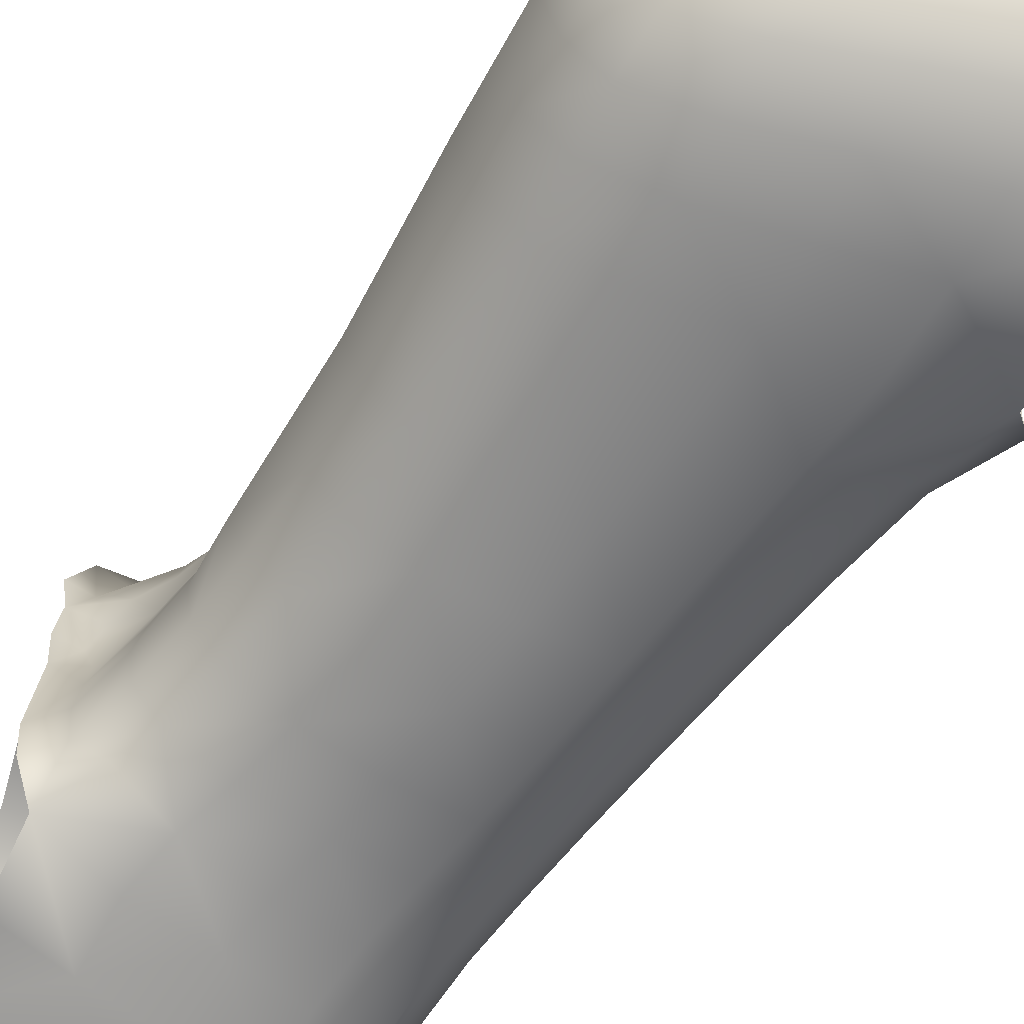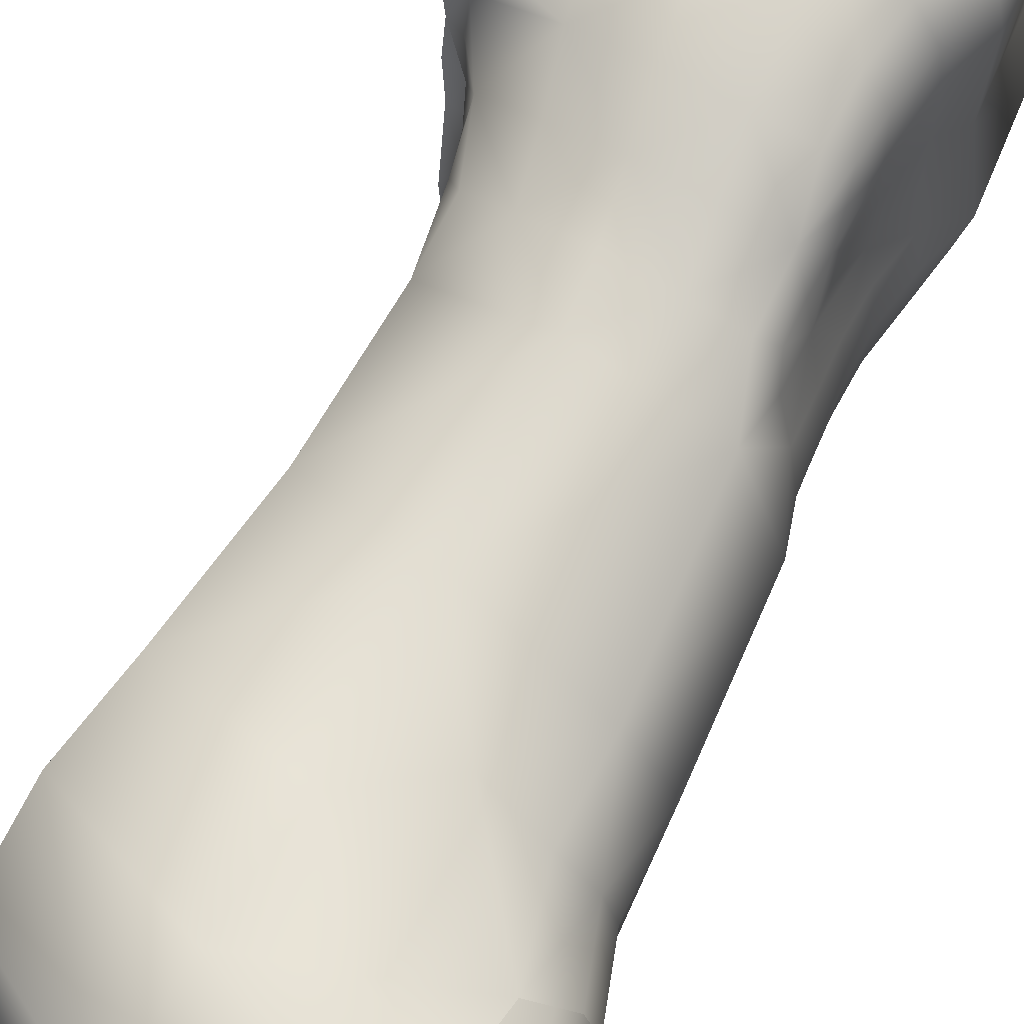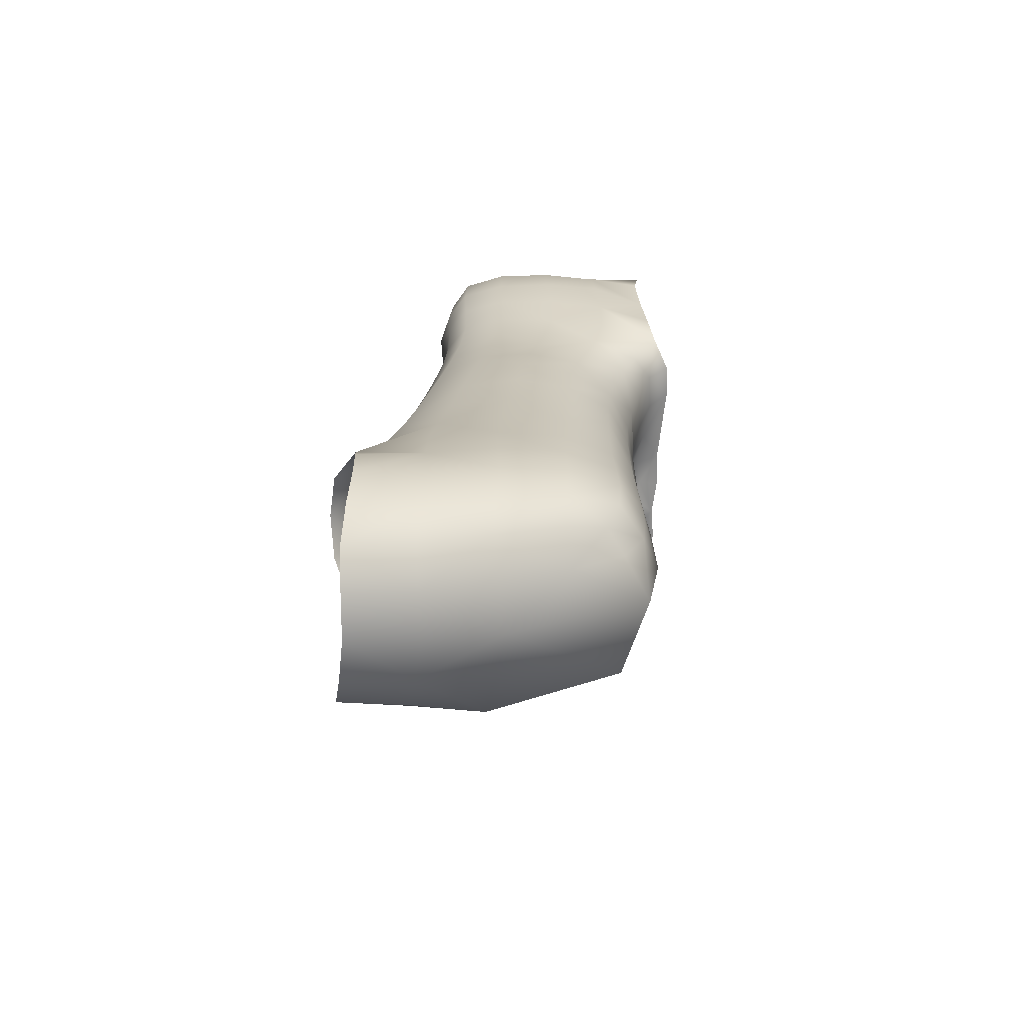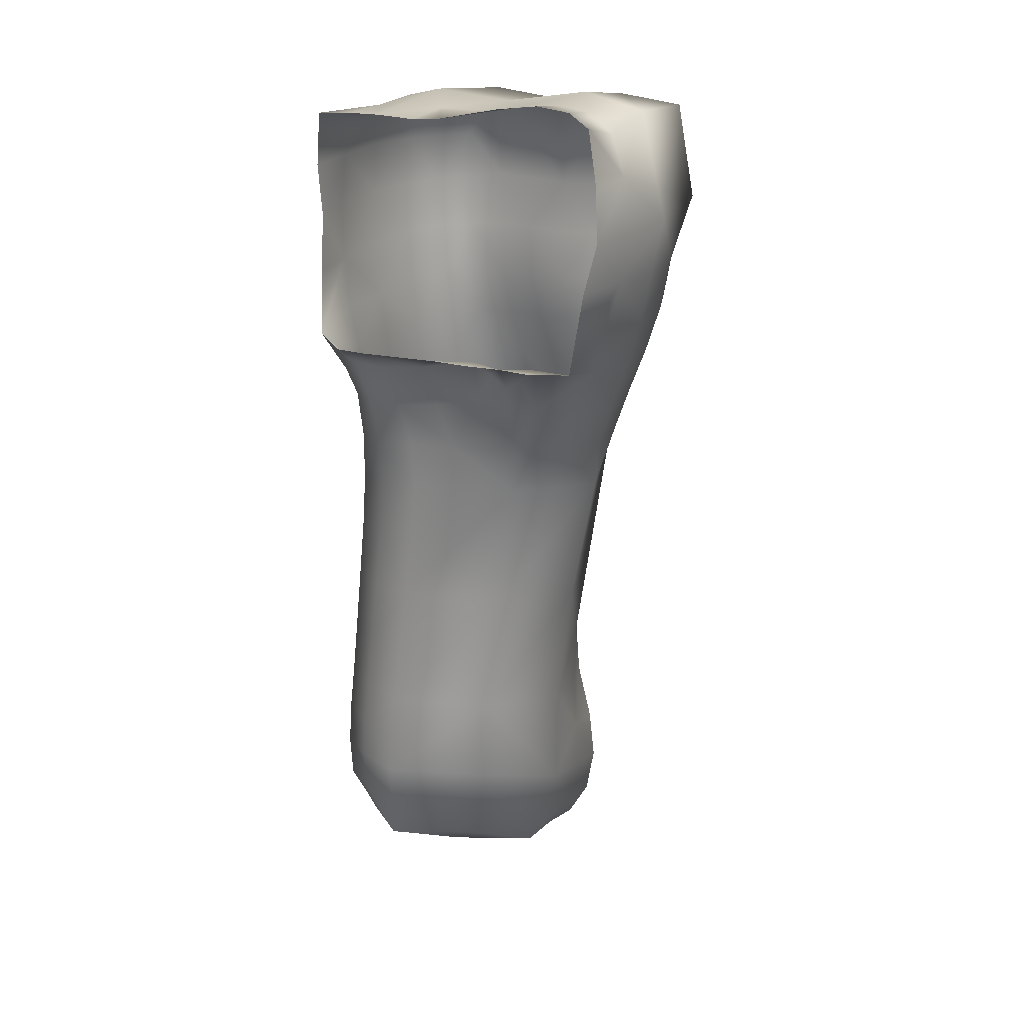
<metadata>
{"format":"obj","ext":"obj","renderer":"f3d","projection":"perspective","resolution":1024,"background":"white","views":[{"elev":-66.6,"azim":151.4,"up":"+Y"},{"elev":56.6,"azim":-147.5,"up":"+Y"},{"elev":-64.9,"azim":-2.0,"up":"+Z"},{"elev":17.4,"azim":121.1,"up":"+Z"}]}
</metadata>
<code>
g ea01-02Trans_01
v 2300 788.4 3303
v 1928 818.4 3123
v 1974 550.8 3074
v 2363 544.2 3268
v 2300 877.2 3770
v 2319 844.5 3531
v 2403 564.4 3513
v 2401 588.6 3770
v 2363 544.2 3268
v 2300 788.4 3303
v 2300 977.2 4506
v 2283 921.9 4139
v 2390 629.2 4139
v 2399 679 4506
v 2401 588.6 3770
v 2300 877.2 3770
v 1619 680.6 4544
v 1552 612.3 4116
v 1625 863.8 4044
v 1700 977.2 4506
v 1929 920 3388
v 1928 818.4 3123
v 1926 924.5 3687
v 1960 993.6 4078
v 1926 924.5 3687
v 1998 1093 4472
v 1700 977.2 4506
v 1625 863.8 4044
v 1776 603.8 5664
v 1725 582.3 5383
v 1749 828.2 5375
v 1798 828.2 5641
v 2081 820.2 5655
v 2082 574.6 5679
v 1776 603.8 5664
v 1798 828.2 5641
v 1798 828.2 5641
v 1776 1052 5663
v 2051 1072 5689
v 2081 820.2 5655
v 2087 1281 5645
v 1798 1256 5641
v 1798 1256 5641
v 1776 1052 5663
v 1726 1072 5379
v 1761 1291 5365
v 1749 828.2 5375
v 1798 828.2 5641
v 1761 1291 5365
v 2088 1359 5337
v 1741 741.8 4930
v 1729 619.9 4933
v 1699 643.6 4800
v 2481 399.1 4967
v 2530 494.8 4937
v 2468 514.7 4888
v 2477 1264 4939
v 2294 1285 5034
v 2264 1226 4899
v 2220 1157 4765
v 2365 1097 4792
v 2402 1181 4913
v 2093 1250 4896
v 2059 1184 4760
v 2115 1304 5036
v 2028 1123 4621
v 1998 1093 4472
v 2183 1095 4628
v 2300 977.2 4506
v 2303 1043 4652
v 1766 1047 4653
v 1700 977.2 4506
v 1877 1097 4629
v 1904 1161 4768
v 1777 1104 4800
v 1931 1228 4906
v 1947 1284 5048
v 1812 1185 4930
v 1822 1231 5064
v 2255 1314 5473
v 2414 1309 5460
v 2393 1272 5619
v 1544 298.7 3052
v 1735 313 3101
v 1745 419.5 3038
v 1550 402.7 2986
v 1934 311 3169
v 1948 418.1 3112
v 1752 547.6 3020
v 1555 526.7 2966
v 2142 419.4 3196
v 2288 421.7 3293
v 2125 317.6 3246
v 2237 346.9 3310
v 1741 675.6 3034
v 1546 650.6 2984
v 1726 783.5 3091
v 1532 755 3046
v 2237 346.9 3310
v 2274 319 3396
v 2347 423.2 3404
v 2288 421.7 3293
v 2281 314.3 3516
v 2357 426.6 3523
v 2357 434.3 3646
v 2352 447.2 3784
v 2277 318.8 3638
v 2271 331.4 3776
v 2303 1043 4652
v 2300 977.2 4506
v 2351 996.1 4694
v 2221 941.6 5650
v 2211 1066 5660
v 2325 1065 5667
v 2338 938.9 5653
v 2237 813.8 5636
v 2240 1264 5591
v 2221 1178 5647
v 2335 1177 5654
v 2350 921.4 4660
v 2379 803.3 4644
v 2399 679 4506
v 2414 775.2 4776
v 2392 910.2 4803
v 2403 667.8 4636
v 2434 648.9 4765
v 2461 740.2 4897
v 2476 619.6 4886
v 2537 594.3 4937
v 2528 711.8 4937
v 2449 852.8 4918
v 2518 832.6 4938
v 2409 434.3 4847
v 2425 534.7 4760
v 2366 443.6 4761
v 2271 331.4 3776
v 2273 350.5 3942
v 2351 466 3950
v 2352 447.2 3784
v 2280 373.6 4122
v 2352 488.7 4131
v 2357 513.6 4311
v 2369 533.3 4480
v 2289 397.7 4302
v 2304 419.9 4472
v 1534 787.6 3619
v 1612 816.1 3838
v 1542 705.1 3864
v 1472 661.4 3701
v 1526 579.9 3892
v 1458 536.6 3732
v 1727 419.6 4490
v 1692 407.4 4293
v 1622 516.8 4308
v 1658 532.4 4504
v 1653 387.2 4080
v 1583 490.3 4094
v 1541 457.7 3884
v 1471 414.5 3725
v 1611 357.3 3871
v 1537 303.1 3663
v 1532 755 3046
v 1726 783.5 3091
v 1719 851.6 3198
v 1525 820.5 3154
v 1719 883 3336
v 1524 846.2 3294
v 1721 881 3485
v 1529 830.9 3446
v 1733 875.2 3654
v 1534 787.6 3619
v 1759 895.5 3851
v 1733 875.2 3654
v 1612 816.1 3838
v 1534 787.6 3619
v 1772 833.4 5071
v 1759 852.9 4937
v 1763 931.7 4969
v 1768 940.7 5077
v 1737 910.7 4805
v 1752 981.2 4922
v 1759 1050 5048
v 1766 1047 4653
v 1731 1000 4692
v 1714 922.4 4661
v 1777 1104 4800
v 1744 1012 4784
v 1822 1231 5064
v 1770 1156 5076
v 1769 1142 4968
v 1812 1185 4930
v 1758 1084 4922
v 1750 1026 4876
v 2518 832.6 4938
v 2524 941.9 4938
v 2463 933.9 4936
v 2449 852.8 4918
v 2514 1052 4937
v 2444 983.1 4898
v 2392 910.2 4803
v 2402 1181 4913
v 2466 1141 4937
v 2526 1152 4938
v 2365 1097 4792
v 2447 1083 4892
v 2350 921.4 4660
v 2432 801.8 5628
v 2382 1008 4782
v 2423 1025 4857
v 1754 706.6 5222
v 1747 590.7 5223
v 1749 599.9 5072
v 1755 482.7 5371
v 1767 489.7 5514
v 2392 540.6 4627
v 2369 533.3 4480
v 2330 437 4623
v 2304 419.9 4472
v 2260 478.5 5640
v 2417 486.4 5628
v 2462 399 5628
v 2269 399.5 5595
v 2419 578 5628
v 2096 474.8 5658
v 2104 392.1 5612
v 1820 494.6 5619
v 2237 813.8 5636
v 2246 693.2 5641
v 2402 689.3 5619
v 2432 801.8 5628
v 1940 484.9 5659
v 1946 402.6 5614
v 1700 977.2 4506
v 1714 922.4 4661
v 1685 802.2 4660
v 1737 910.7 4805
v 1712 773.8 4795
v 1669 664 4667
v 1619 680.6 4544
v 1749 599.9 5072
v 1759 716.1 5070
v 2449 1332 5308
v 1759 852.9 4937
v 1772 833.4 5071
v 1821 416.7 5065
v 1807 423.8 4923
v 1745 508.8 4929
v 1761 495.6 5070
v 1783 426.8 4785
v 1718 522 4794
v 1689 532 4659
v 1658 532.4 4504
v 1757 425.8 4647
v 1727 419.6 4490
v 1772 833.4 5071
v 1763 827.3 5220
v 1759 716.1 5070
v 1759 485.8 5220
v 1854 430.8 5587
v 1819 406.7 5506
v 1812 399.4 5364
v 1941 1311 5198
v 1814 1257 5211
v 1822 1231 5064
v 2110 1332 5184
v 1761 495.6 5070
v 1817 405.7 5214
v 1821 416.7 5065
v 2290 1321 5176
v 2115 1304 5036
v 2294 1285 5034
v 2458 1297 5170
v 2477 1264 4939
v 1947 1284 5048
v 1760 1169 5216
v 1750 1061 5218
v 1757 946.3 5219
v 1820 494.6 5619
v 1770 1156 5076
v 1822 1231 5064
v 1814 1257 5211
v 1759 1050 5048
v 1763 827.3 5220
v 1772 833.4 5071
v 1768 940.7 5077
v 1854 430.8 5587
f 31 32 29
f 214 226 259
f 226 214 29
f 30 29 214
f 29 30 31
f 210 31 30
f 31 210 256
f 255 256 210
f 213 30 214
f 210 257 255
f 259 260 214
f 261 214 260
f 214 261 213
f 258 213 261
f 213 258 30
f 211 30 258
f 30 211 210
f 212 210 211
f 210 212 257
f 258 212 211
f 212 258 266
f 258 268 266
f 268 258 267
f 261 267 258
f 51 241 240
f 241 51 244
f 243 244 51
f 247 240 248
f 240 247 52
f 247 246 249
f 246 247 245
f 248 245 247
f 52 51 240
f 51 52 53
f 247 53 52
f 53 247 250
f 249 250 247
f 250 249 251
f 253 251 249
f 251 253 254
f 251 53 250
f 53 251 238
f 51 236 243
f 236 51 237
f 53 237 51
f 237 53 235
f 238 235 53
f 235 238 239
f 251 239 238
f 239 251 252
f 254 252 251
f 233 234 235
f 236 235 234
f 235 236 237
f 239 233 235
f 175 173 172
f 25 172 173
f 172 25 24
f 16 24 25
f 24 16 12
f 15 12 16
f 12 15 13
f 138 13 15
f 13 138 141
f 140 141 138
f 141 140 142
f 144 142 140
f 142 144 145
f 13 141 142
f 172 174 175
f 24 28 172
f 174 172 28
f 138 137 140
f 138 136 137
f 136 138 139
f 15 139 138
f 24 27 28
f 27 24 26
f 12 26 24
f 26 12 11
f 13 11 12
f 11 13 14
f 142 14 13
f 14 142 143
f 145 143 142
f 218 217 215
f 135 215 217
f 215 135 134
f 56 134 135
f 134 56 126
f 128 126 56
f 126 128 127
f 129 127 128
f 127 129 130
f 129 56 55
f 56 129 128
f 126 215 134
f 215 126 125
f 135 133 56
f 54 56 133
f 56 54 55
f 215 216 218
f 216 215 122
f 125 122 215
f 122 125 121
f 126 121 125
f 121 126 123
f 69 122 121
f 126 127 123
f 124 123 127
f 123 124 121
f 120 121 124
f 121 120 69
f 130 132 127
f 131 127 132
f 127 131 124
f 67 69 68
f 70 68 69
f 68 70 61
f 61 60 68
f 59 61 62
f 61 59 60
f 64 60 59
f 60 64 68
f 66 68 64
f 68 66 67
f 73 67 66
f 67 73 72
f 71 72 73
f 75 71 73
f 59 62 57
f 59 63 64
f 66 64 73
f 74 73 64
f 73 74 75
f 76 75 74
f 75 76 78
f 79 78 76
f 74 64 76
f 63 76 64
f 76 63 65
f 59 65 63
f 65 59 58
f 57 58 59
f 65 77 76
f 79 76 77
f 202 201 204
f 201 202 57
f 203 57 202
f 208 209 204
f 205 204 209
f 204 205 202
f 198 202 205
f 202 198 203
f 198 205 209
f 111 204 109
f 204 111 208
f 200 208 111
f 208 200 209
f 199 209 200
f 209 199 198
f 196 198 199
f 198 196 195
f 194 195 196
f 199 200 196
f 197 196 200
f 196 197 194
f 111 206 200
f 111 110 206
f 110 111 109
f 178 182 179
f 182 178 181
f 180 181 178
f 181 180 193
f 187 193 180
f 193 187 186
f 184 186 187
f 186 184 183
f 72 183 184
f 184 185 72
f 185 184 180
f 187 180 184
f 186 192 193
f 181 193 182
f 192 182 193
f 182 192 190
f 186 190 192
f 190 186 191
f 190 189 182
f 189 190 188
f 191 188 190
f 178 177 180
f 177 178 176
f 179 176 178
f 152 153 154
f 156 154 153
f 154 156 157
f 158 157 156
f 157 158 18
f 150 18 158
f 18 150 148
f 151 148 150
f 148 151 149
f 158 151 150
f 151 158 159
f 154 17 155
f 17 154 18
f 157 18 154
f 154 155 152
f 19 18 148
f 18 19 17
f 20 17 19
f 158 161 159
f 161 158 160
f 156 160 158
f 148 147 19
f 147 148 146
f 149 146 148
f 275 282 279
f 282 275 276
f 45 276 275
f 276 45 277
f 47 277 45
f 277 47 283
f 282 277 285
f 277 282 276
f 275 279 280
f 284 277 283
f 277 284 285
f 44 47 45
f 47 44 48
f 45 43 44
f 43 45 46
f 275 46 45
f 46 275 281
f 280 281 275
f 228 227 230
f 227 228 33
f 34 33 228
f 33 34 35
f 231 35 34
f 35 231 278
f 286 278 231
f 35 36 33
f 34 224 231
f 230 229 228
f 223 228 229
f 228 223 34
f 219 34 223
f 34 219 224
f 225 224 219
f 224 225 231
f 232 231 225
f 231 232 286
f 219 222 225
f 223 220 219
f 221 219 220
f 219 221 222
f 272 242 269
f 50 269 242
f 269 50 265
f 262 265 50
f 265 262 270
f 274 270 262
f 270 269 265
f 269 270 271
f 264 274 262
f 273 269 271
f 269 273 272
f 80 242 81
f 242 80 50
f 41 50 80
f 40 37 39
f 38 39 37
f 39 38 41
f 42 41 38
f 41 42 50
f 49 50 42
f 50 49 262
f 263 262 49
f 262 263 264
f 40 39 112
f 81 82 80
f 117 80 82
f 80 117 41
f 118 41 117
f 41 118 39
f 113 39 118
f 39 113 112
f 114 112 113
f 112 114 115
f 82 118 117
f 118 82 119
f 114 118 119
f 118 114 113
f 112 116 40
f 116 112 207
f 115 207 112
f 2 97 95
f 98 95 97
f 95 98 96
f 95 96 90
f 1 2 3
f 95 3 2
f 3 95 89
f 90 89 95
f 89 90 85
f 86 85 90
f 85 86 83
f 85 3 89
f 3 85 88
f 83 84 85
f 87 85 84
f 85 87 88
f 91 88 87
f 88 91 3
f 4 3 91
f 3 4 1
f 87 93 91
f 91 92 4
f 92 91 94
f 93 94 91
f 101 100 103
f 100 101 99
f 102 99 101
f 9 102 101
f 22 10 6
f 9 6 10
f 6 9 7
f 101 7 9
f 7 101 104
f 103 104 101
f 104 103 105
f 107 105 103
f 105 107 108
f 7 8 5
f 8 7 105
f 104 105 7
f 105 106 8
f 106 105 108
f 5 6 7
f 6 5 21
f 23 21 5
f 21 23 168
f 170 168 23
f 168 170 171
f 166 21 168
f 21 22 6
f 22 21 164
f 166 164 21
f 164 166 167
f 168 167 166
f 167 168 169
f 171 169 168
f 164 162 163
f 162 164 165
f 167 165 164
f 163 22 164
v 2120 366.1 5026
v 2299 376.8 5019
v 2272 387.3 4886
v 1727 419.6 4490
v 1757 425.8 4647
v 1884 364.7 4640
v 1856 350.9 4484
v 2202 372 4627
v 2330 437 4623
v 2304 419.9 4472
v 2176 351 4474
v 2234 386.7 4766
v 2366 443.6 4761
v 2041 347.3 4634
v 2069 364 4772
v 2016 327.6 4481
v 1537 303.1 3663
v 1611 357.3 3871
v 1763 297.1 3882
v 2099 370.3 4909
v 2409 434.3 4847
v 2481 399.1 4967
v 1934 380 4916
v 1807 423.8 4923
v 1821 416.7 5065
v 1950 376.5 5058
v 1909 375.8 4778
v 1783 426.8 4785
v 2130 290.1 3926
v 2273 350.5 3942
v 2271 331.4 3776
v 2123 270.6 3754
v 2144 311.5 4112
v 2280 373.6 4122
v 1950 275.3 3905
v 1972 296.3 4100
v 1936 253.3 3723
v 2157 331.3 4299
v 1994 312.2 4297
v 2016 327.6 4481
v 2176 351 4474
v 2289 397.7 4302
v 2304 419.9 4472
v 1827 338.3 4293
v 1692 407.4 4293
v 1727 419.6 4490
v 1856 350.9 4484
v 1796 322.1 4086
v 1653 387.2 4080
v 1740 267.7 3692
f 290 292 293
f 292 290 291
f 308 307 289
f 299 289 307
f 289 299 298
f 294 298 299
f 298 294 301
f 300 301 294
f 301 300 292
f 302 292 300
f 292 302 293
f 302 294 297
f 294 302 300
f 289 301 306
f 301 289 298
f 299 295 294
f 296 294 295
f 294 296 297
f 291 314 292
f 313 292 314
f 292 313 301
f 309 301 313
f 301 309 306
f 287 306 309
f 306 287 289
f 288 289 287
f 289 288 308
f 313 314 309
f 310 309 314
f 309 310 311
f 311 312 309
f 287 309 312
f 320 316 315
f 317 315 316
f 315 317 318
f 320 324 328
f 324 320 319
f 329 328 324
f 324 327 329
f 327 324 326
f 320 315 319
f 322 319 315
f 319 322 324
f 325 324 322
f 324 325 326
f 330 326 325
f 326 330 333
f 332 333 330
f 322 330 325
f 330 322 334
f 318 323 315
f 321 315 323
f 315 321 322
f 305 322 321
f 322 305 334
f 335 334 305
f 334 335 330
f 331 330 335
f 330 331 332
f 323 305 321
f 305 323 336
f 305 304 335
f 304 305 303
f 336 303 305
v 2301 358.2 5169
v 2470 398.2 5157
v 2481 399.1 4967
v 2299 376.8 5019
v 2290 346.9 5344
v 2457 398 5330
v 2119 351.6 5192
v 2111 341.8 5356
v 2120 366.1 5026
v 2279 358.1 5487
v 2107 351.5 5502
v 2104 392.1 5612
v 2269 399.5 5595
v 2441 371.8 5471
v 2462 399 5628
v 1943 364.1 5505
v 1819 406.7 5506
v 1854 430.8 5587
v 1946 402.6 5614
v 1941 355.9 5361
v 1812 399.4 5364
v 1948 364.2 5209
v 1950 376.5 5058
v 1817 405.7 5214
v 1821 416.7 5065
v 1537 303.1 3663
v 1740 267.7 3692
v 1740 238.1 3524
v 1739 249.8 3220
v 1735 313 3101
v 1544 298.7 3052
v 1550 234.9 3175
v 1938 251.8 3280
v 1934 311 3169
v 1745 226.1 3369
v 1944 229.8 3420
v 1555 212.9 3330
v 2127 268.4 3347
v 2133 254 3475
v 2281 314.3 3516
v 2274 319 3396
v 2125 317.6 3246
v 2237 346.9 3310
v 2128 256.6 3607
v 2123 270.6 3754
v 2271 331.4 3776
v 2277 318.8 3638
v 1939 234.2 3565
v 1936 253.3 3723
v 1549 233.9 3490
f 349 351 346
f 350 346 351
f 346 350 342
f 348 346 347
f 346 348 349
f 337 338 339
f 338 337 342
f 341 342 337
f 342 341 346
f 344 346 341
f 346 344 347
f 352 347 344
f 347 352 348
f 355 348 352
f 344 341 337
f 354 355 352
f 344 356 352
f 339 340 337
f 340 345 337
f 343 337 345
f 337 343 344
f 358 344 343
f 344 358 356
f 357 356 358
f 356 357 352
f 353 352 357
f 352 353 354
f 345 358 343
f 358 345 359
f 359 361 358
f 360 358 361
f 358 360 357
f 364 373 386
f 373 364 371
f 372 371 364
f 371 372 365
f 369 365 372
f 365 369 370
f 374 370 369
f 370 374 378
f 379 378 374
f 365 373 371
f 373 365 368
f 372 374 369
f 374 372 375
f 367 368 365
f 370 366 365
f 367 365 366
f 364 362 363
f 362 364 386
f 374 377 379
f 377 374 376
f 375 376 374
f 376 375 380
f 372 380 375
f 380 372 384
f 364 384 372
f 384 364 385
f 363 385 364
f 384 385 380
f 381 380 385
f 380 381 382
f 382 383 380
f 376 380 383

</code>
